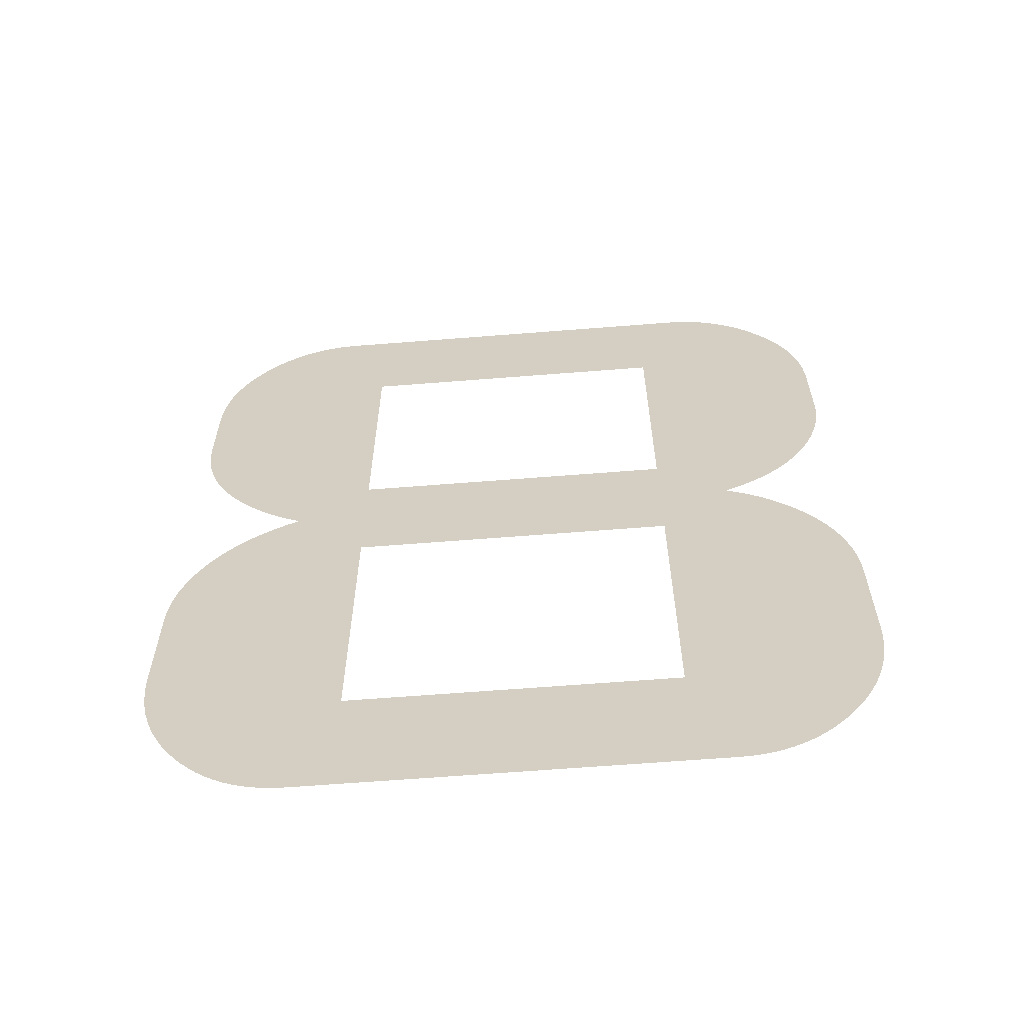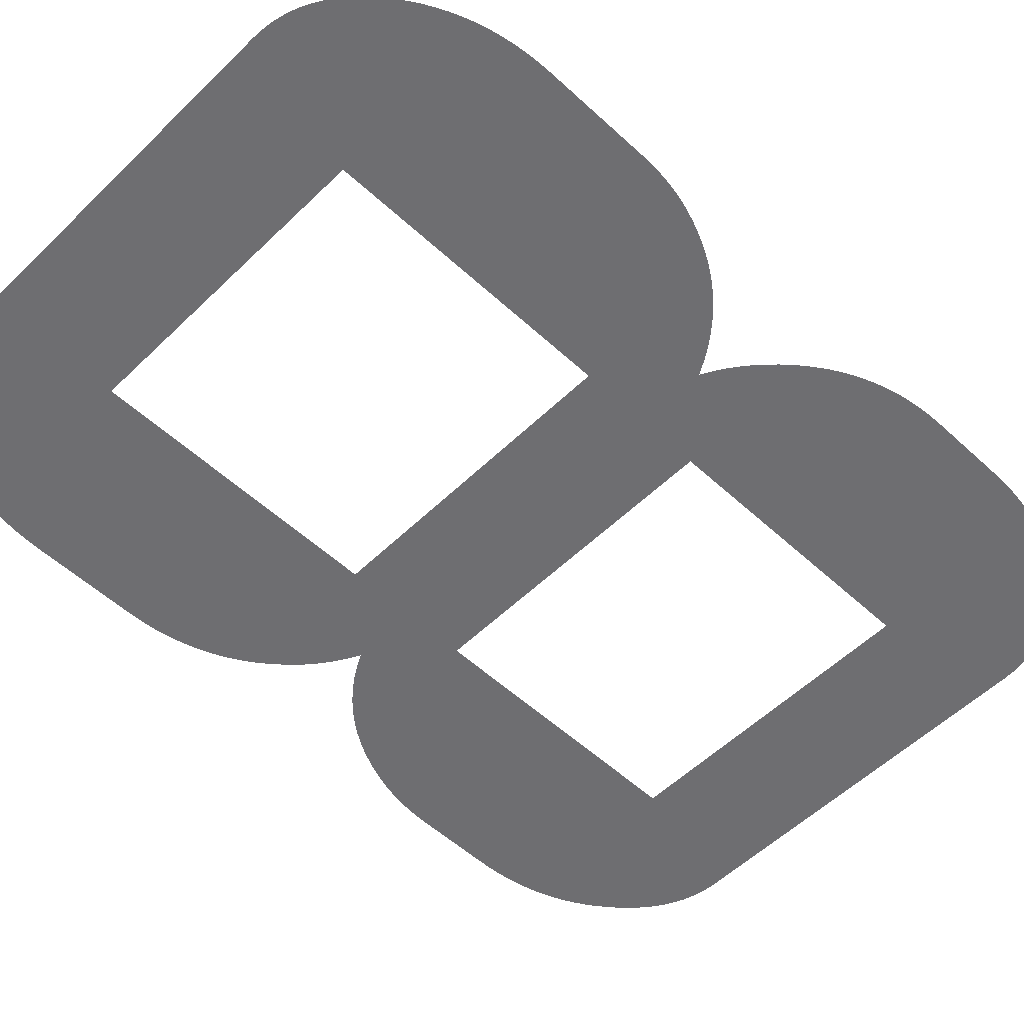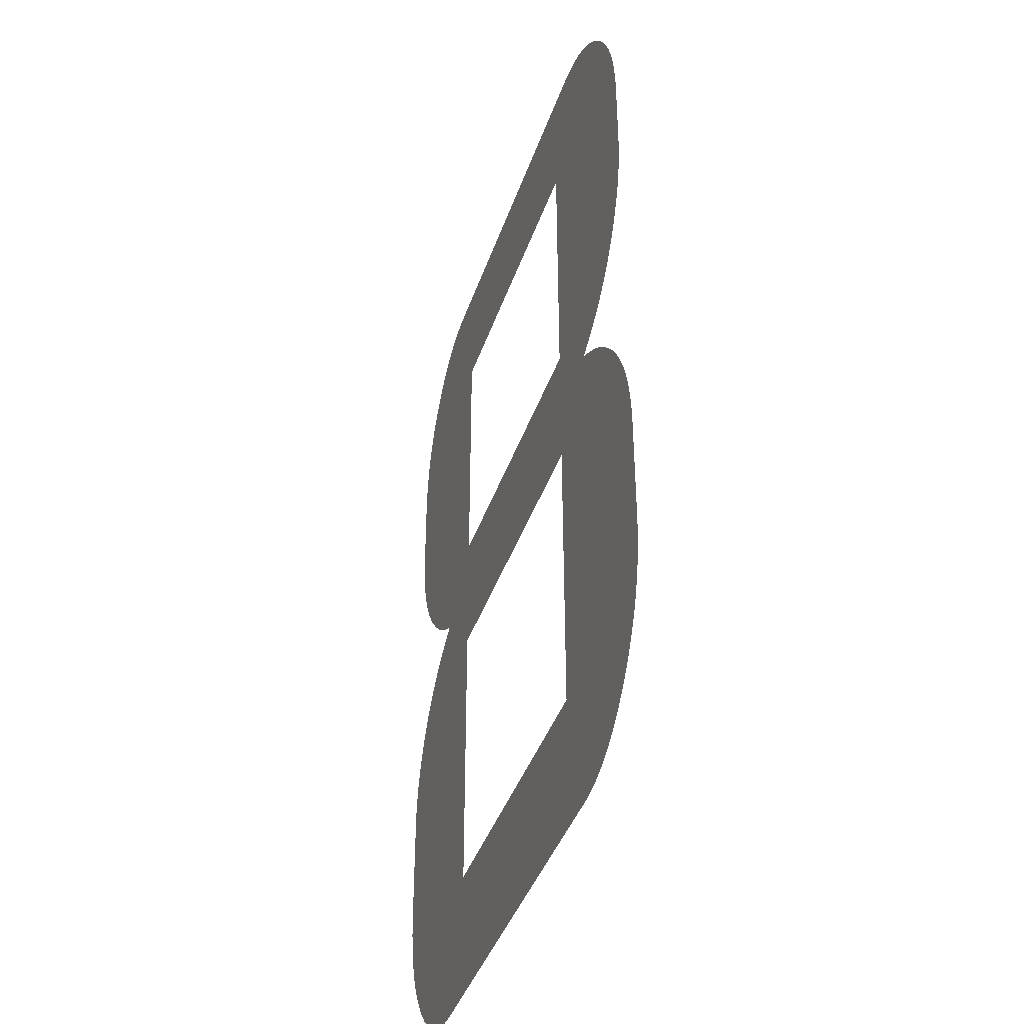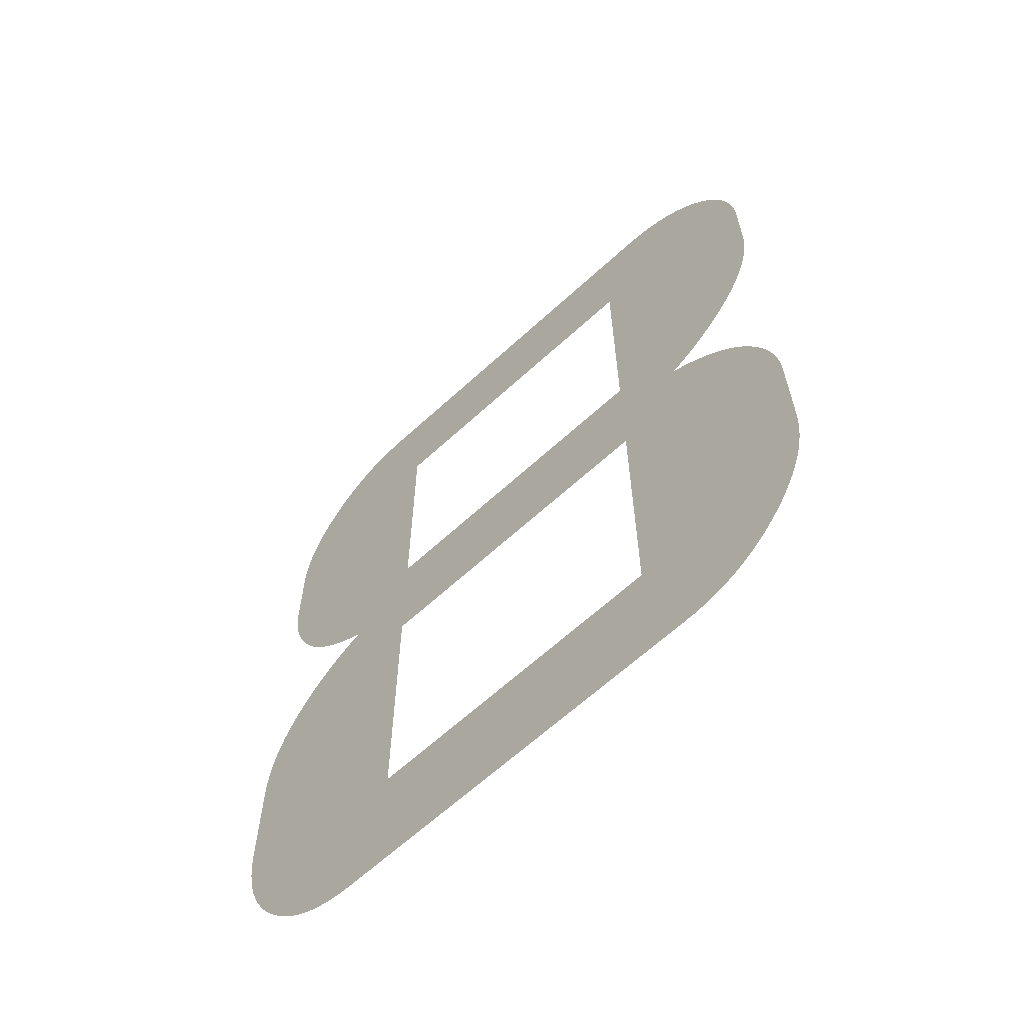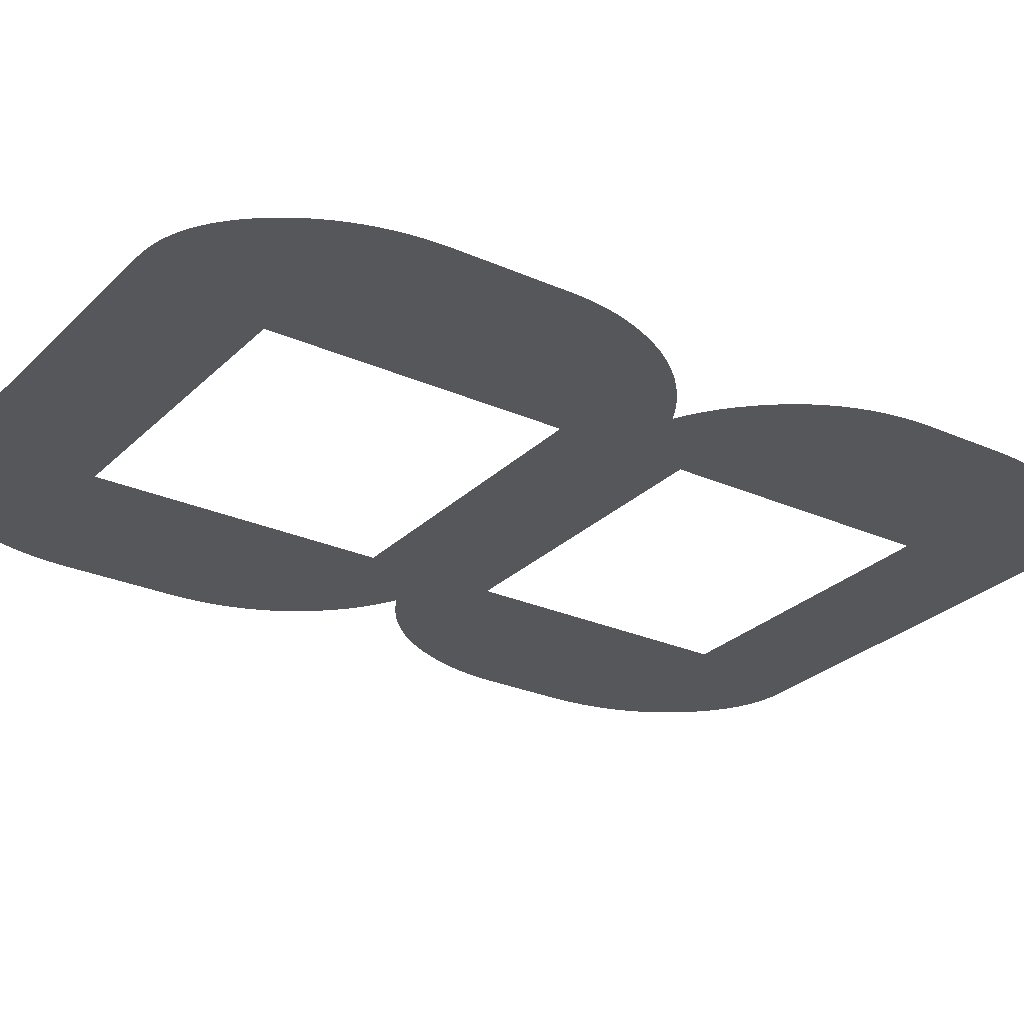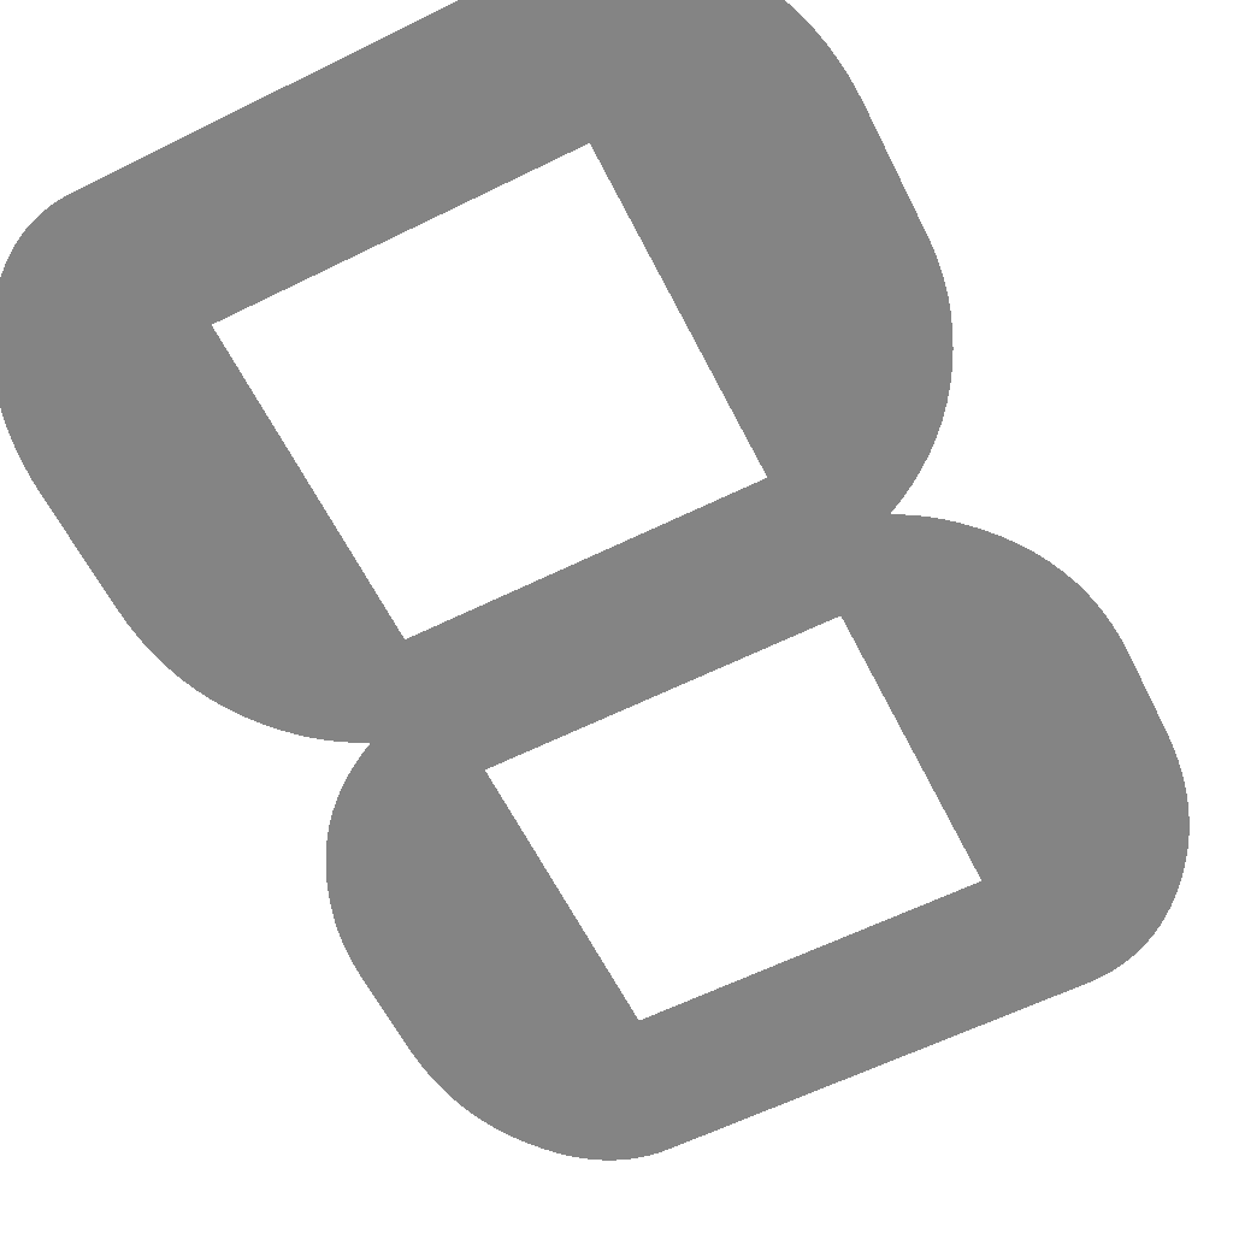
<metadata>
{"format":"obj","ext":"obj","renderer":"f3d","projection":"perspective","resolution":1024,"background":"white","views":[{"elev":-62.9,"azim":-175.4,"up":"+Y"},{"elev":-54.4,"azim":45.7,"up":"+Z"},{"elev":-41.1,"azim":-108.1,"up":"+Y"},{"elev":-64.6,"azim":42.7,"up":"+Y"},{"elev":-27.1,"azim":55.5,"up":"+Z"},{"elev":-61.4,"azim":26.7,"up":"+Z"}]}
</metadata>
<code>
o Text.008
v -0.104 0.4886 -5e-06
v 0.09577 0.4888 -5e-06
v -0.09907 0.4888 -5e-06
v 0.1009 0.4886 -5e-06
v 0.1058 0.488 -5e-06
v -0.1089 0.488 -5e-06
v 0.1107 0.487 -5e-06
v -0.1136 0.4869 -5e-06
v 0.1154 0.4855 -5e-06
v -0.1183 0.4855 -5e-06
v 0.12 0.4837 -5e-06
v -0.1228 0.4837 -5e-06
v 0.1244 0.4815 -5e-06
v -0.1272 0.4814 -5e-06
v 0.1288 0.4789 -5e-06
v -0.1316 0.4788 -5e-06
v 0.133 0.4758 -5e-06
v -0.1358 0.4757 -5e-06
v 0.1371 0.4724 -5e-06
v -0.1399 0.4723 -5e-06
v 0.141 0.4685 -5e-06
v -0.1438 0.4684 -5e-06
v 0.1449 0.4643 -5e-06
v -0.1477 0.4641 -5e-06
v 0.1486 0.4596 -5e-06
v -0.1515 0.4594 -5e-06
v 0.1521 0.4547 -5e-06
v -0.1551 0.4546 -5e-06
v 0.1553 0.4496 -5e-06
v -0.1583 0.4496 -5e-06
v 0.1582 0.4443 -5e-06
v -0.1612 0.4443 -5e-06
v -0.1639 0.439 -5e-06
v 0.1608 0.4389 -5e-06
v -0.1662 0.4334 -5e-06
v 0.163 0.4333 -5e-06
v -0.1682 0.4276 -5e-06
v 0.165 0.4275 -5e-06
v -0.1699 0.4217 -5e-06
v -0.08029 0.4219 -5e-06
v 0.0766 0.4219 -5e-06
v 0.1667 0.4216 -5e-06
v -0.08029 0.2834 -5e-06
v 0.0766 0.2834 -5e-06
v -0.1713 0.4156 -5e-06
v 0.1681 0.4155 -5e-06
v -0.1724 0.4093 -5e-06
v 0.1691 0.4092 -5e-06
v -0.1732 0.4029 -5e-06
v 0.1699 0.4028 -5e-06
v -0.1736 0.3962 -5e-06
v 0.1703 0.3962 -5e-06
v -0.1738 0.3894 -5e-06
v 0.1705 0.3894 -5e-06
v -0.1738 0.3499 -5e-06
v 0.1705 0.3499 -5e-06
v -0.1738 0.3472 -5e-06
v 0.1702 0.3418 -5e-06
v -0.1737 0.3446 -5e-06
v -0.1735 0.3419 -5e-06
v -0.1733 0.3393 -5e-06
v 0.1695 0.3339 -5e-06
v -0.173 0.3367 -5e-06
v -0.1727 0.334 -5e-06
v -0.1723 0.3314 -5e-06
v 0.1683 0.3263 -5e-06
v -0.1719 0.3288 -5e-06
v -0.1714 0.3263 -5e-06
v 0.1665 0.3188 -5e-06
v -0.1708 0.3237 -5e-06
v -0.1702 0.3211 -5e-06
v -0.1695 0.3186 -5e-06
v 0.1643 0.3117 -5e-06
v -0.167 0.3109 -5e-06
v 0.1616 0.3047 -5e-06
v -0.1642 0.3037 -5e-06
v 0.1584 0.298 -5e-06
v -0.161 0.2968 -5e-06
v 0.1547 0.2915 -5e-06
v -0.1574 0.2903 -5e-06
v 0.1505 0.2852 -5e-06
v -0.1534 0.2841 -5e-06
v 0.1458 0.2791 -5e-06
v -0.149 0.2784 -5e-06
v 0.1406 0.2733 -5e-06
v -0.1443 0.273 -5e-06
v 0.1349 0.2677 -5e-06
v -0.1392 0.268 -5e-06
v -0.1338 0.2633 -5e-06
v 0.1331 0.2661 -5e-06
v 0.1313 0.2646 -5e-06
v 0.1295 0.2631 -5e-06
v -0.1279 0.2591 -5e-06
v 0.1276 0.2616 -5e-06
v 0.1258 0.2602 -5e-06
v 0.1238 0.2588 -5e-06
v -0.1217 0.2552 -5e-06
v 0.1219 0.2575 -5e-06
v 0.1199 0.2562 -5e-06
v 0.1179 0.255 -5e-06
v -0.1151 0.2517 -5e-06
v 0.1159 0.2539 -5e-06
v 0.1139 0.2528 -5e-06
v 0.1118 0.2517 -5e-06
v -0.1172 0.2506 -5e-06
v 0.1184 0.2479 -5e-06
v -0.1194 0.2495 -5e-06
v -0.1214 0.2483 -5e-06
v -0.1235 0.2471 -5e-06
v 0.1246 0.2439 -5e-06
v -0.1255 0.2459 -5e-06
v -0.1275 0.2445 -5e-06
v -0.1295 0.2432 -5e-06
v 0.1305 0.2395 -5e-06
v -0.1315 0.2418 -5e-06
v -0.1334 0.2403 -5e-06
v -0.1353 0.2388 -5e-06
v 0.1359 0.2347 -5e-06
v -0.1371 0.2372 -5e-06
v -0.139 0.2356 -5e-06
v -0.1445 0.2301 -5e-06
v 0.141 0.2297 -5e-06
v -0.1496 0.2244 -5e-06
v 0.1457 0.2243 -5e-06
v -0.1542 0.2184 -5e-06
v 0.1501 0.2186 -5e-06
v 0.0766 0.2165 -5e-06
v 0.1541 0.2126 -5e-06
v -0.1583 0.2121 -5e-06
v -0.08029 0.2165 -5e-06
v -0.08029 0.06741 -5e-06
v 0.0766 0.06741 -5e-06
v 0.1577 0.2062 -5e-06
v -0.1619 0.2057 -5e-06
v 0.1609 0.1995 -5e-06
v -0.1651 0.199 -5e-06
v 0.1637 0.1925 -5e-06
v -0.1677 0.192 -5e-06
v 0.1662 0.1852 -5e-06
v -0.1699 0.1849 -5e-06
v 0.1669 0.1827 -5e-06
v -0.1716 0.1775 -5e-06
v 0.1675 0.1802 -5e-06
v 0.1681 0.1776 -5e-06
v 0.1686 0.1751 -5e-06
v -0.1728 0.1698 -5e-06
v 0.169 0.1725 -5e-06
v 0.1694 0.1699 -5e-06
v 0.1697 0.1673 -5e-06
v -0.1736 0.162 -5e-06
v 0.17 0.1647 -5e-06
v 0.1702 0.162 -5e-06
v 0.1704 0.1593 -5e-06
v -0.1738 0.1539 -5e-06
v 0.1705 0.1566 -5e-06
v 0.1705 0.1539 -5e-06
v -0.1738 0.09949 -5e-06
v 0.1705 0.09949 -5e-06
v -0.1736 0.09267 -5e-06
v 0.1703 0.09273 -5e-06
v 0.1699 0.08613 -5e-06
v -0.1732 0.08602 -5e-06
v 0.1691 0.0797 -5e-06
v -0.1724 0.07954 -5e-06
v 0.1681 0.07343 -5e-06
v -0.1713 0.07324 -5e-06
v 0.1667 0.06733 -5e-06
v -0.1699 0.06711 -5e-06
v 0.165 0.0614 -5e-06
v -0.1682 0.06115 -5e-06
v 0.163 0.05563 -5e-06
v -0.1662 0.05537 -5e-06
v 0.1608 0.05002 -5e-06
v -0.1639 0.04976 -5e-06
v 0.1582 0.04459 -5e-06
v -0.1612 0.04433 -5e-06
v 0.1553 0.03931 -5e-06
v -0.1583 0.03907 -5e-06
v 0.1521 0.03421 -5e-06
v -0.1551 0.03398 -5e-06
v 0.1486 0.02927 -5e-06
v -0.1515 0.02907 -5e-06
v 0.1449 0.02461 -5e-06
v -0.1477 0.02445 -5e-06
v 0.141 0.02036 -5e-06
v -0.1438 0.02022 -5e-06
v 0.1371 0.01651 -5e-06
v -0.1399 0.0164 -5e-06
v 0.133 0.01307 -5e-06
v -0.1358 0.01299 -5e-06
v 0.1288 0.01004 -5e-06
v -0.1316 0.009971 -5e-06
v 0.1244 0.007406 -5e-06
v -0.1272 0.007357 -5e-06
v 0.12 0.005179 -5e-06
v -0.1228 0.005145 -5e-06
v 0.1154 0.003358 -5e-06
v -0.1183 0.003336 -5e-06
v 0.1107 0.001941 -5e-06
v -0.1136 0.001929 -5e-06
v 0.1058 0.000929 -5e-06
v -0.1089 0.000923 -5e-06
v 0.1009 0.000322 -5e-06
v -0.104 0.00032 -5e-06
v 0.09577 0.000119 -5e-06
v -0.09907 0.000119 -5e-06
f 1 2 3
f 1 4 2
f 1 5 4
f 6 5 1
f 6 7 5
f 8 7 6
f 8 9 7
f 10 9 8
f 10 11 9
f 12 11 10
f 12 13 11
f 14 13 12
f 14 15 13
f 16 15 14
f 16 17 15
f 18 17 16
f 18 19 17
f 20 19 18
f 20 21 19
f 22 21 20
f 22 23 21
f 24 23 22
f 24 25 23
f 26 25 24
f 26 27 25
f 28 27 26
f 28 29 27
f 30 29 28
f 30 31 29
f 32 31 30
f 33 31 32
f 33 34 31
f 35 34 33
f 35 36 34
f 37 36 35
f 37 38 36
f 39 38 37
f 39 40 38
f 40 41 38
f 41 42 38
f 39 43 40
f 44 42 41
f 45 43 39
f 44 46 42
f 47 43 45
f 44 48 46
f 49 43 47
f 44 50 48
f 51 43 49
f 44 52 50
f 53 43 51
f 44 54 52
f 55 43 53
f 44 56 54
f 57 43 55
f 44 58 56
f 59 43 57
f 60 43 59
f 61 43 60
f 44 62 58
f 63 43 61
f 64 43 63
f 65 43 64
f 44 66 62
f 67 43 65
f 68 43 67
f 44 69 66
f 70 43 68
f 71 43 70
f 72 43 71
f 44 73 69
f 74 43 72
f 44 75 73
f 76 43 74
f 44 77 75
f 78 43 76
f 44 79 77
f 80 43 78
f 44 81 79
f 82 43 80
f 44 83 81
f 84 43 82
f 84 44 43
f 84 83 44
f 84 85 83
f 86 85 84
f 86 87 85
f 88 87 86
f 89 87 88
f 89 90 87
f 89 91 90
f 89 92 91
f 93 92 89
f 93 94 92
f 93 95 94
f 93 96 95
f 97 96 93
f 97 98 96
f 97 99 98
f 97 100 99
f 101 100 97
f 101 102 100
f 101 103 102
f 101 104 103
f 105 104 101
f 105 106 104
f 107 106 105
f 108 106 107
f 109 106 108
f 109 110 106
f 111 110 109
f 112 110 111
f 113 110 112
f 113 114 110
f 115 114 113
f 116 114 115
f 117 114 116
f 117 118 114
f 119 118 117
f 120 118 119
f 121 118 120
f 121 122 118
f 123 122 121
f 123 124 122
f 125 124 123
f 125 126 124
f 125 127 126
f 127 128 126
f 129 130 125
f 130 127 125
f 129 131 130
f 132 128 127
f 132 133 128
f 134 131 129
f 132 135 133
f 136 131 134
f 132 137 135
f 138 131 136
f 132 139 137
f 140 131 138
f 132 141 139
f 142 131 140
f 132 143 141
f 132 144 143
f 132 145 144
f 146 131 142
f 132 147 145
f 132 148 147
f 132 149 148
f 150 131 146
f 132 151 149
f 132 152 151
f 132 153 152
f 154 131 150
f 132 155 153
f 132 156 155
f 157 131 154
f 132 158 156
f 159 131 157
f 132 160 158
f 132 161 160
f 162 131 159
f 132 163 161
f 164 131 162
f 132 165 163
f 166 131 164
f 132 167 165
f 168 131 166
f 168 132 131
f 168 167 132
f 168 169 167
f 170 169 168
f 170 171 169
f 172 171 170
f 172 173 171
f 174 173 172
f 174 175 173
f 176 175 174
f 176 177 175
f 178 177 176
f 178 179 177
f 180 179 178
f 180 181 179
f 182 181 180
f 182 183 181
f 184 183 182
f 184 185 183
f 186 185 184
f 186 187 185
f 188 187 186
f 188 189 187
f 190 189 188
f 190 191 189
f 192 191 190
f 192 193 191
f 194 193 192
f 194 195 193
f 196 195 194
f 196 197 195
f 198 197 196
f 198 199 197
f 200 199 198
f 200 201 199
f 202 201 200
f 202 203 201
f 204 203 202
f 204 205 203
f 206 205 204

</code>
